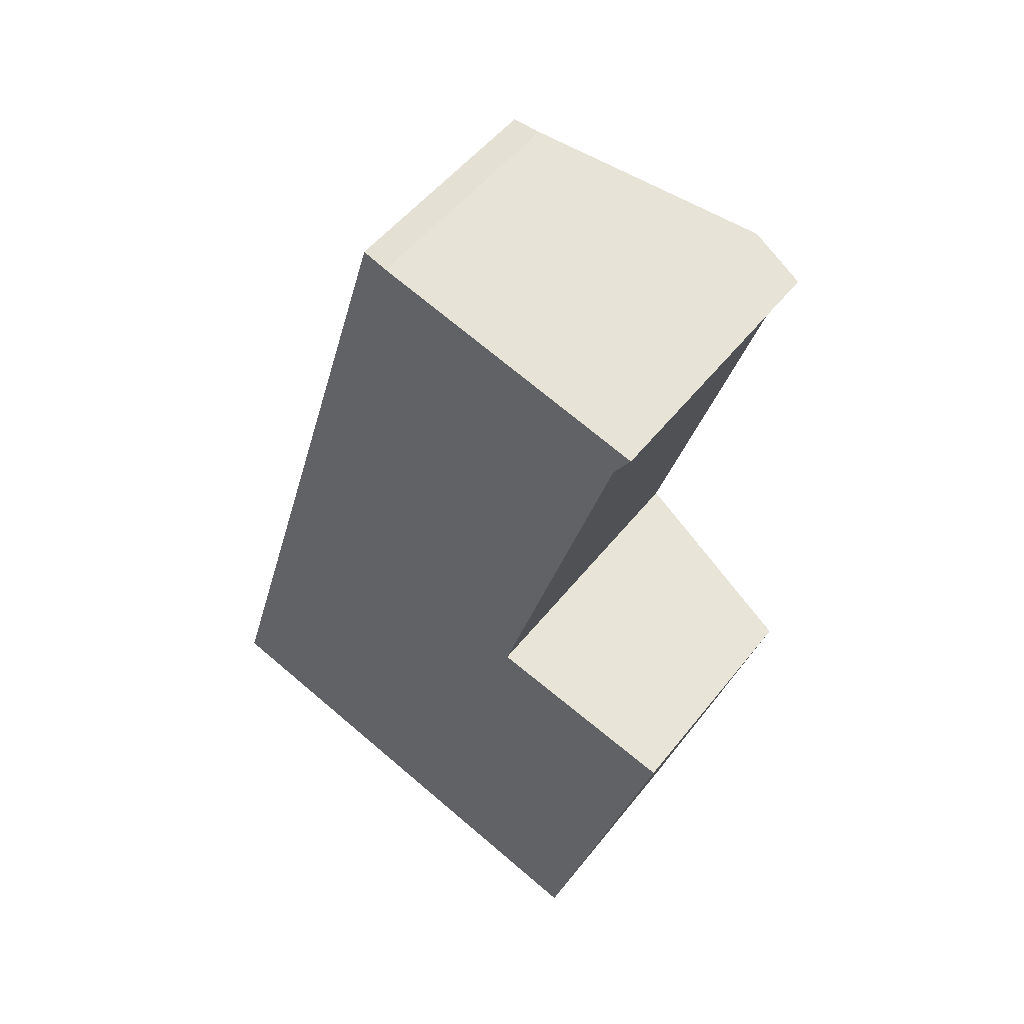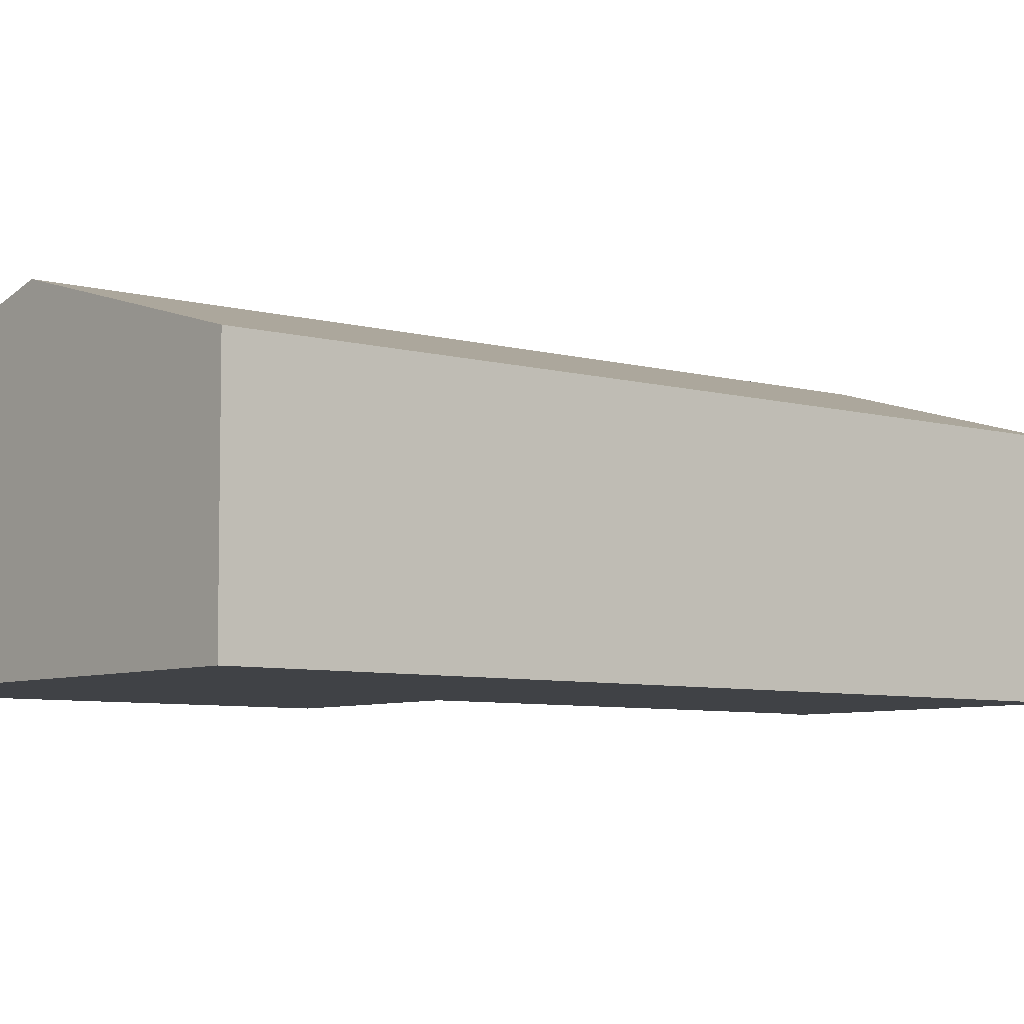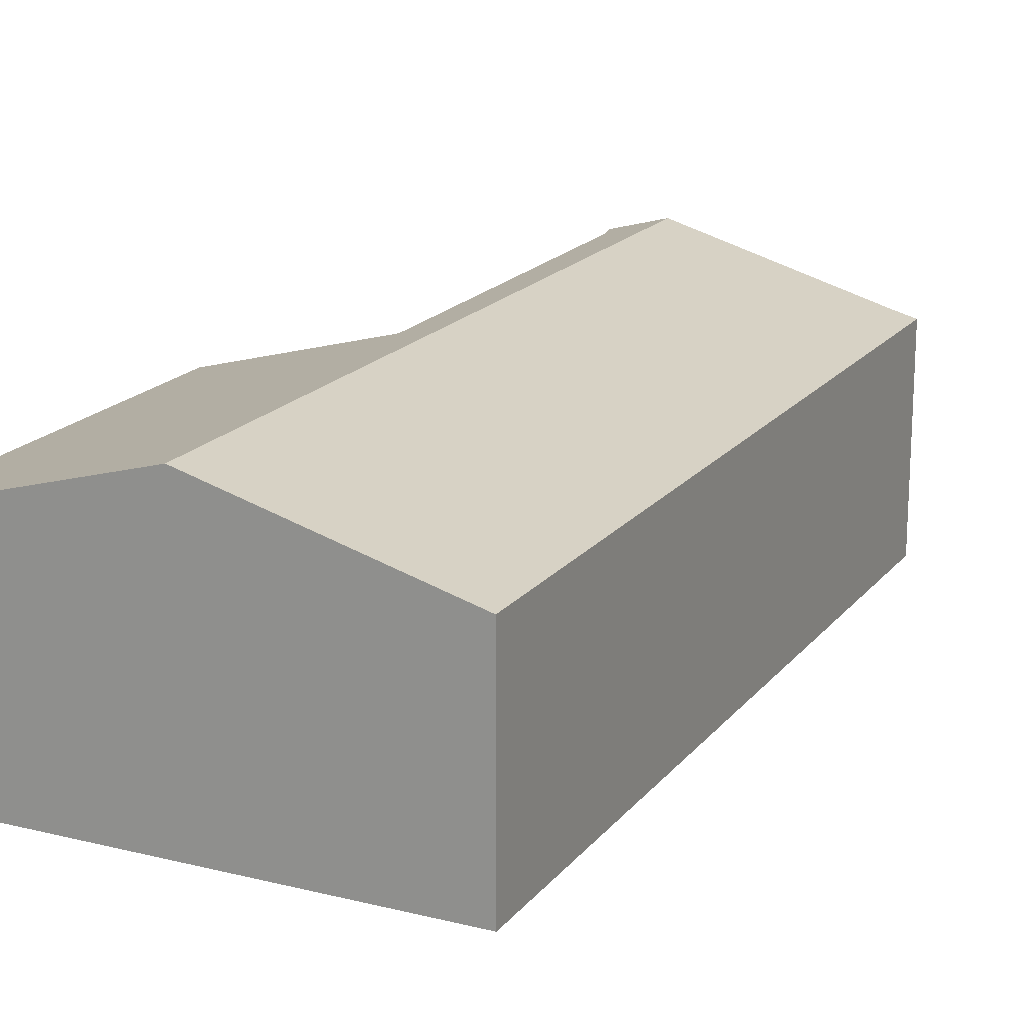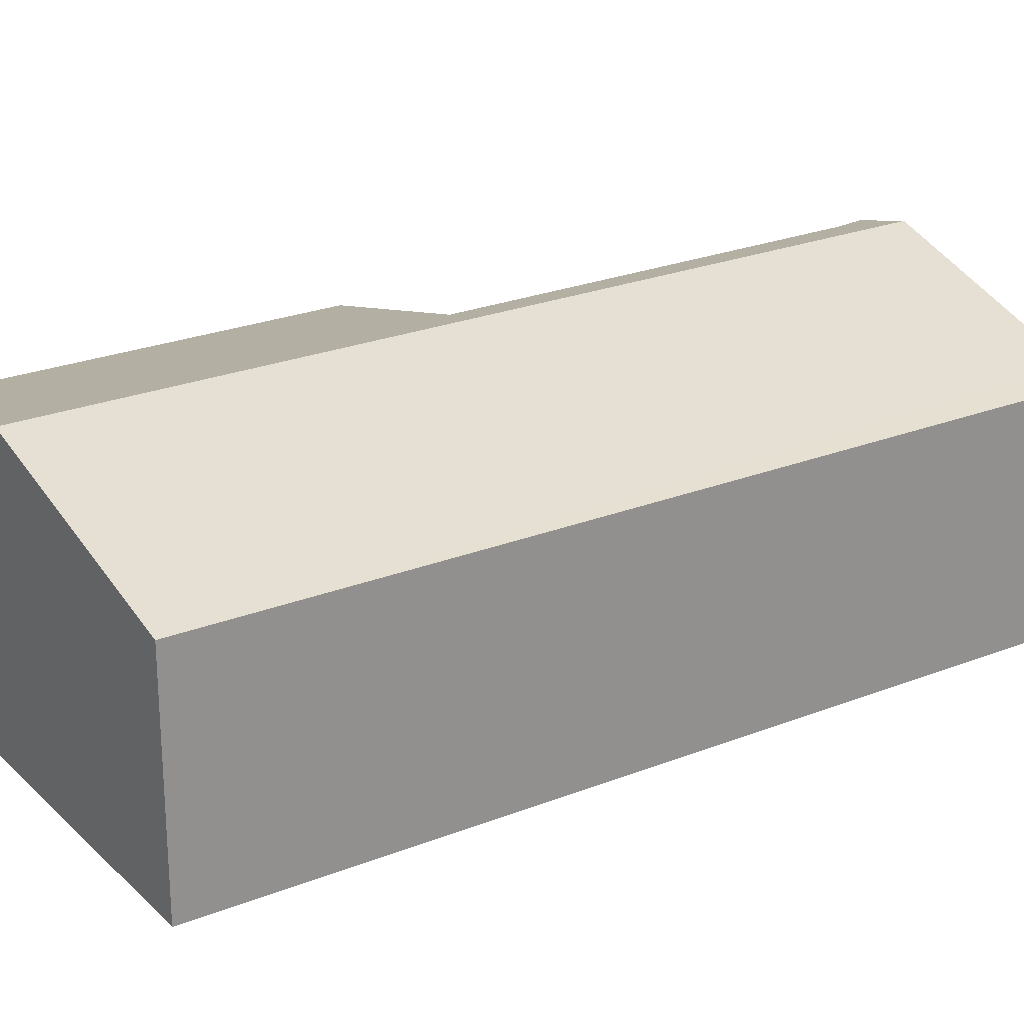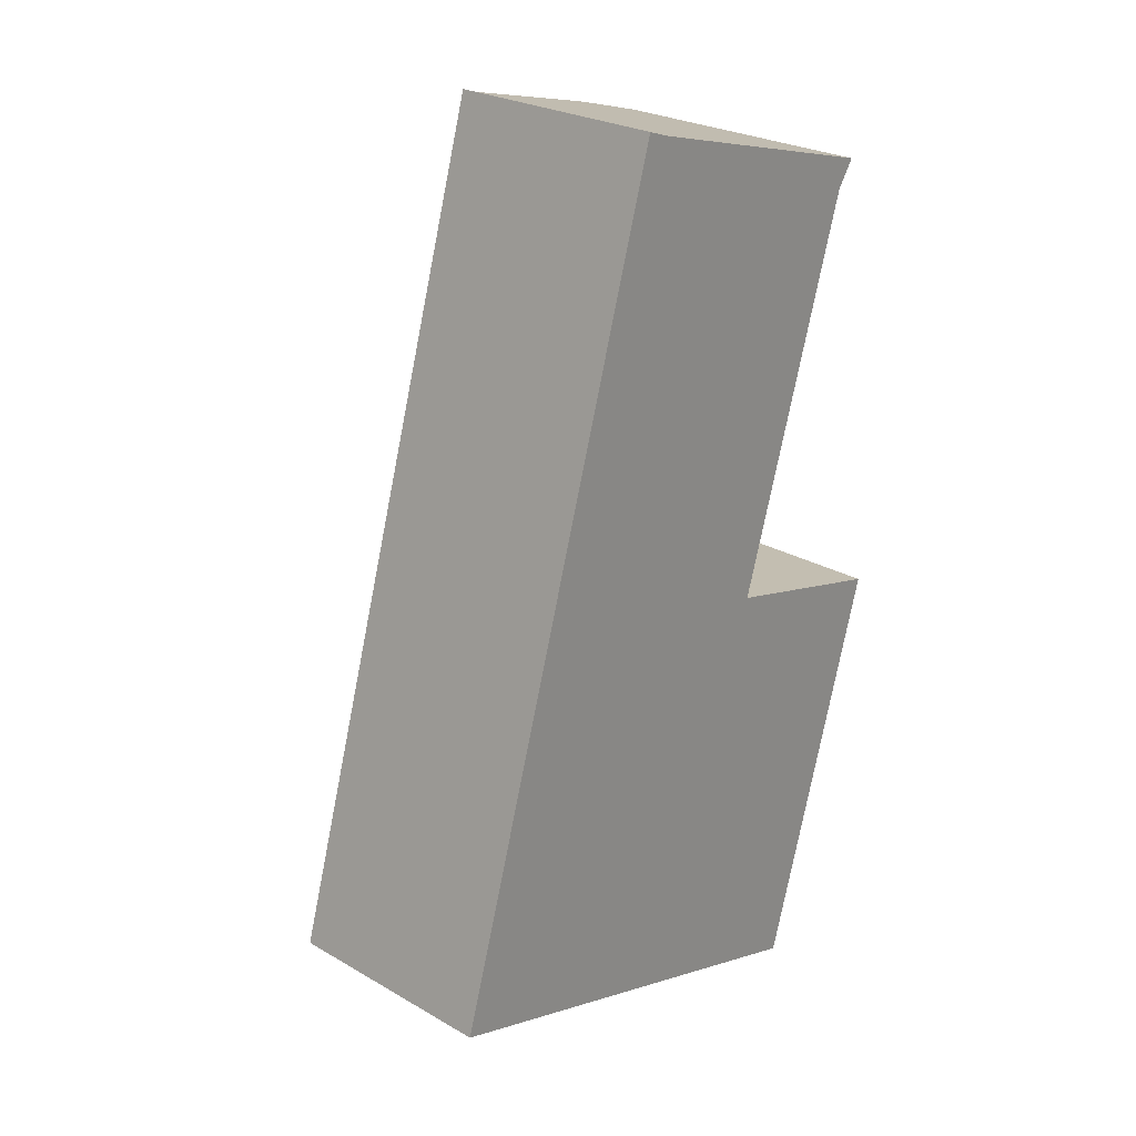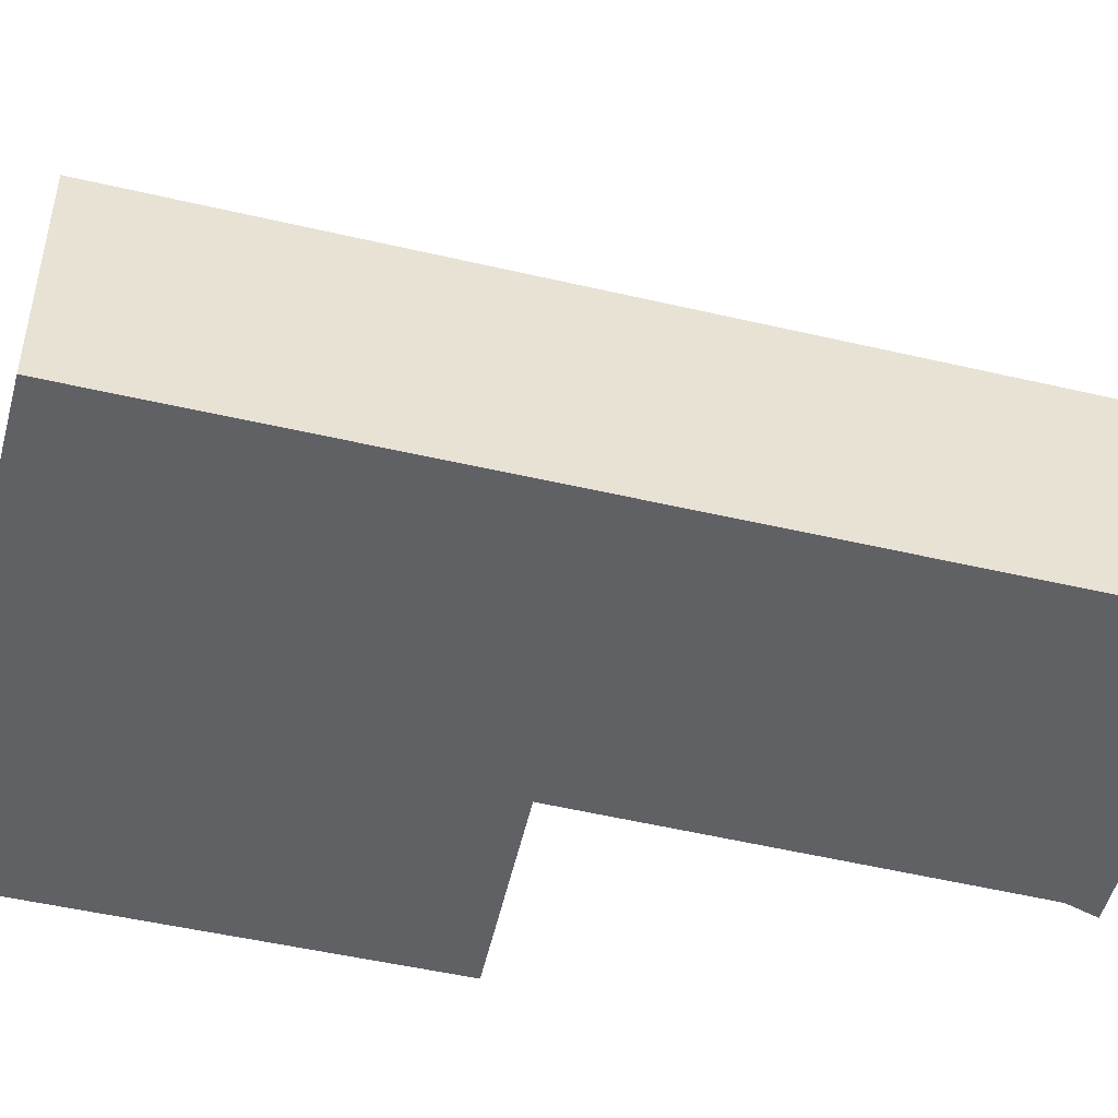
<metadata>
{"format":"obj","ext":"obj","renderer":"f3d","projection":"perspective","resolution":1024,"background":"white","views":[{"elev":51.3,"azim":36.8,"up":"+Z"},{"elev":-6.5,"azim":-113.4,"up":"+Y"},{"elev":18.3,"azim":-137.5,"up":"+Y"},{"elev":24.5,"azim":-106.7,"up":"+Y"},{"elev":25.6,"azim":-47.3,"up":"+Z"},{"elev":-48.9,"azim":-88.3,"up":"+Y"}]}
</metadata>
<code>
v  0 2.712 1.661e-16
v  5.723 3.531 9.01
v  2.835 3.531 -0.857
v  3.16 2.797 9.707
v  2.87 2.712 9.805
v  5.641 2.72 -1.705
v  4.787 3.374 3.788
v  7.083 2.72 3.222
v  6.216 3.36 8.494
v  6.425 3.33 8.819
v  6.425 -5.4e-16 8.819
v  5.723 -5.517e-16 9.01
v  3.16 -5.944e-16 9.707
v  4.787 -2.319e-16 3.788
v  7.083 -1.973e-16 3.222
v  2.87 -6.004e-16 9.805
v  6.216 -5.201e-16 8.494
v  5.641 1.044e-16 -1.705
v  2.835 5.248e-17 -0.857
v  0 0 0
g defaultobject
f 1 2 3
f 2 1 4
f 4 1 5
f 6 7 8
f 9 2 10
f 2 9 7
f 2 7 3
f 3 7 6
f 2 11 10
f 11 2 4
f 11 4 12
f 12 4 13
f 14 8 7
f 8 14 15
f 5 13 4
f 13 5 16
f 10 17 9
f 17 10 11
f 9 14 7
f 14 9 17
f 15 6 8
f 6 15 18
f 18 3 6
f 3 18 1
f 1 18 19
f 1 19 20
f 20 5 1
f 5 20 16
f 15 19 18
f 19 15 20
f 20 15 14
f 20 14 16
f 16 14 17
f 16 17 13
f 13 17 11
f 13 11 12

</code>
